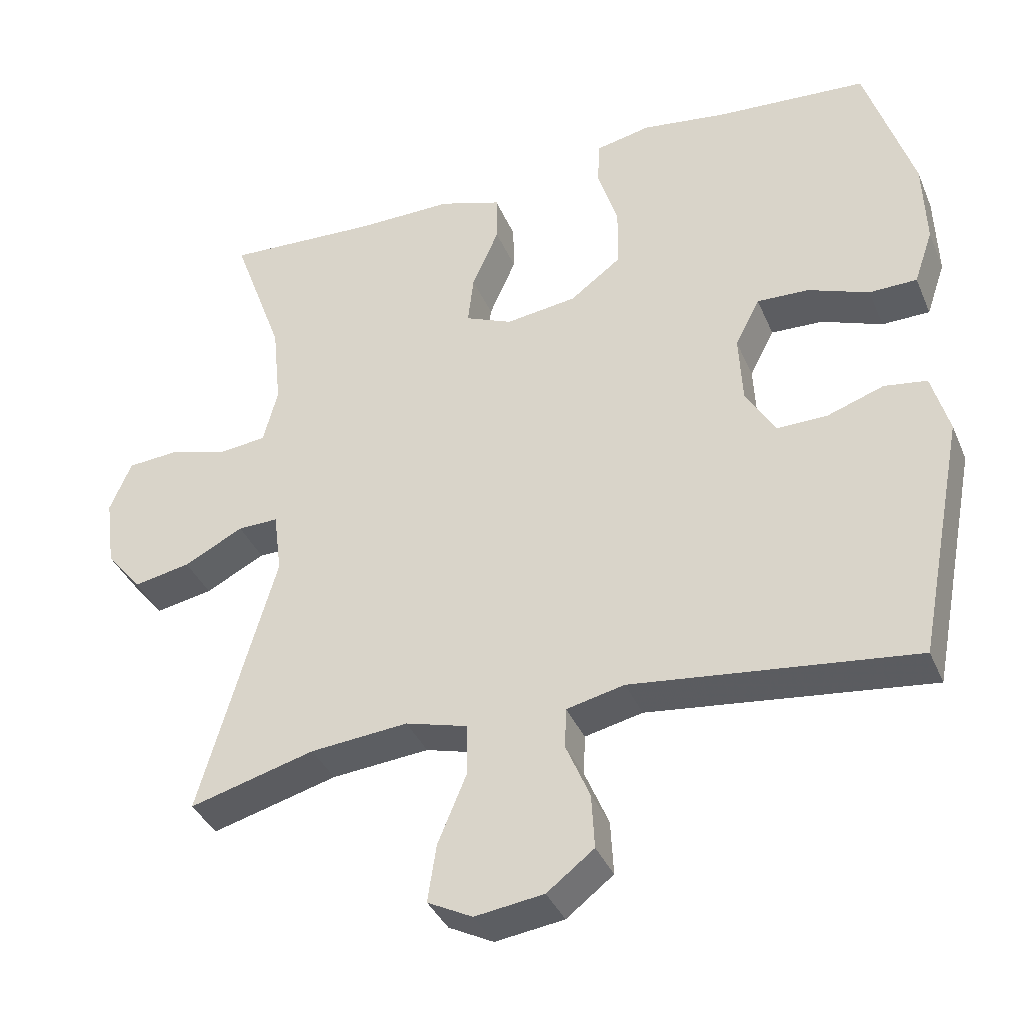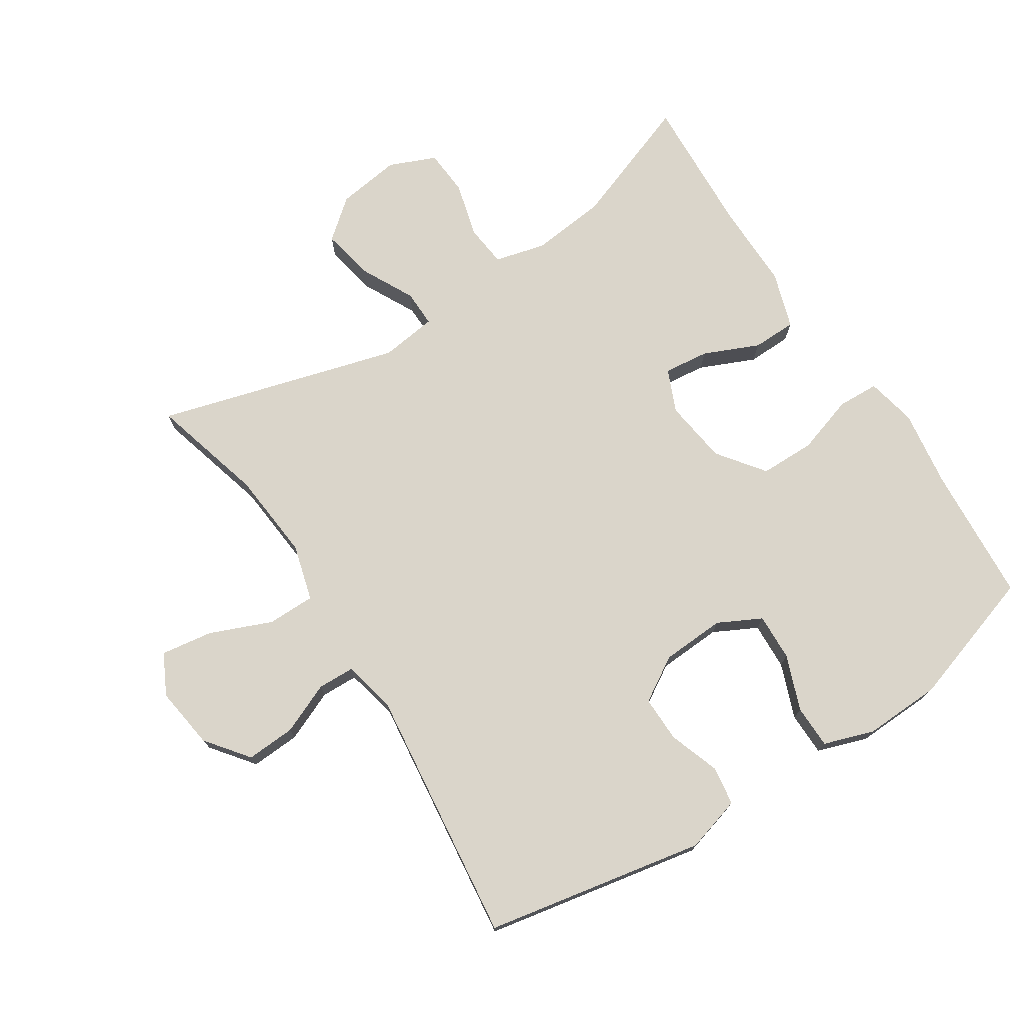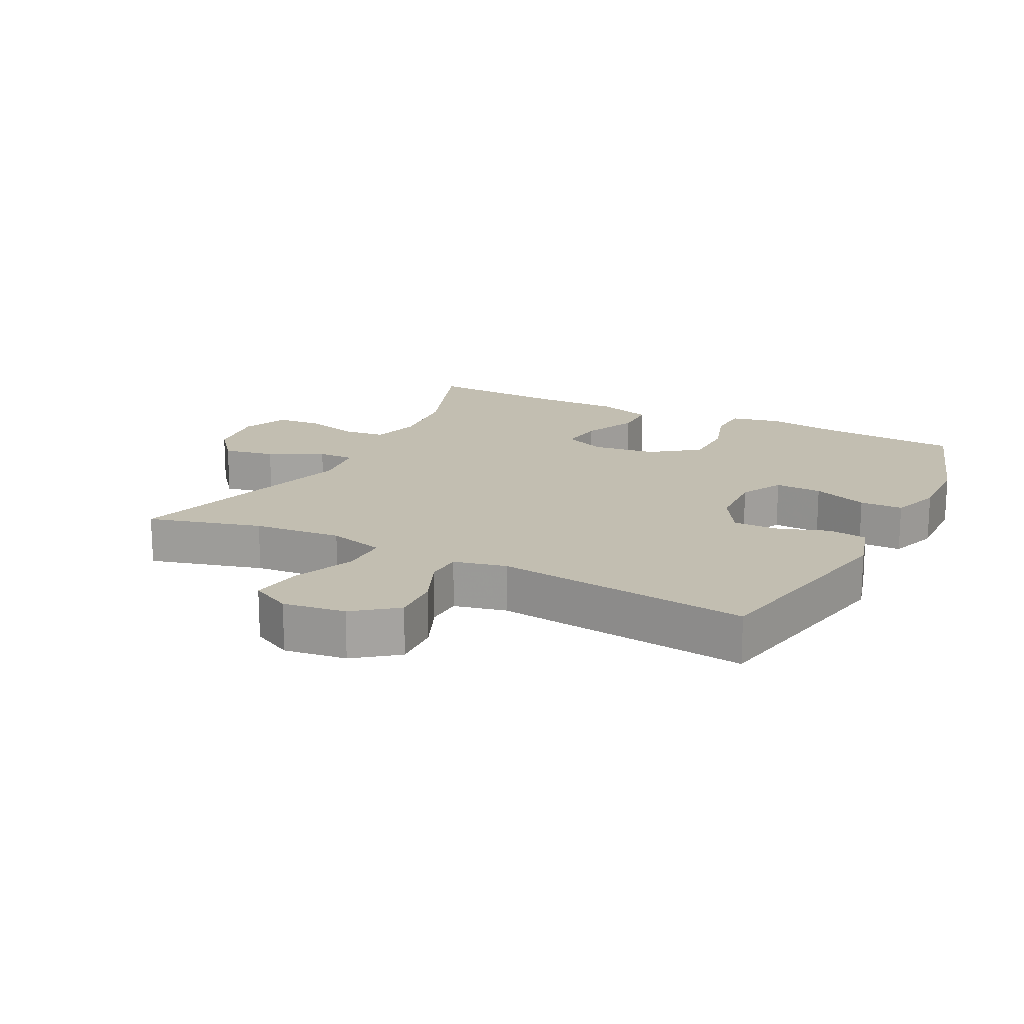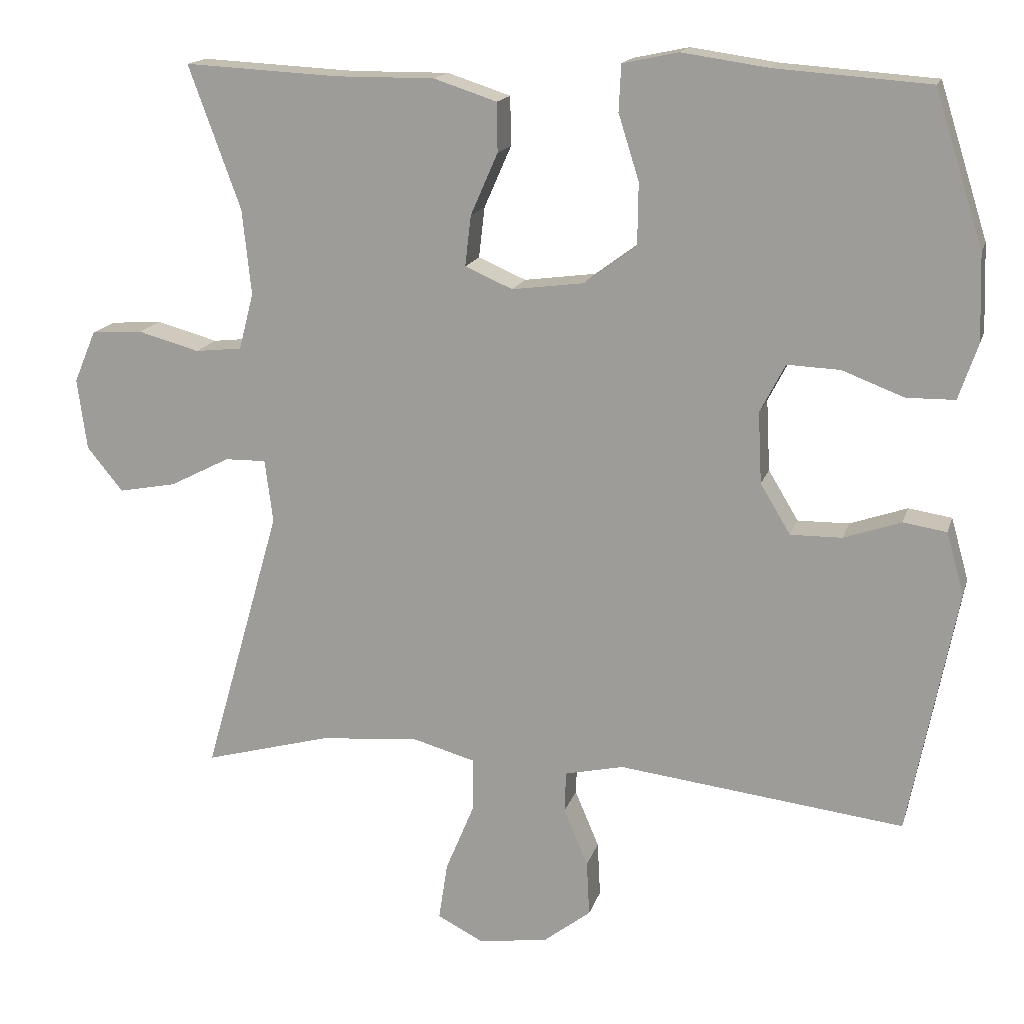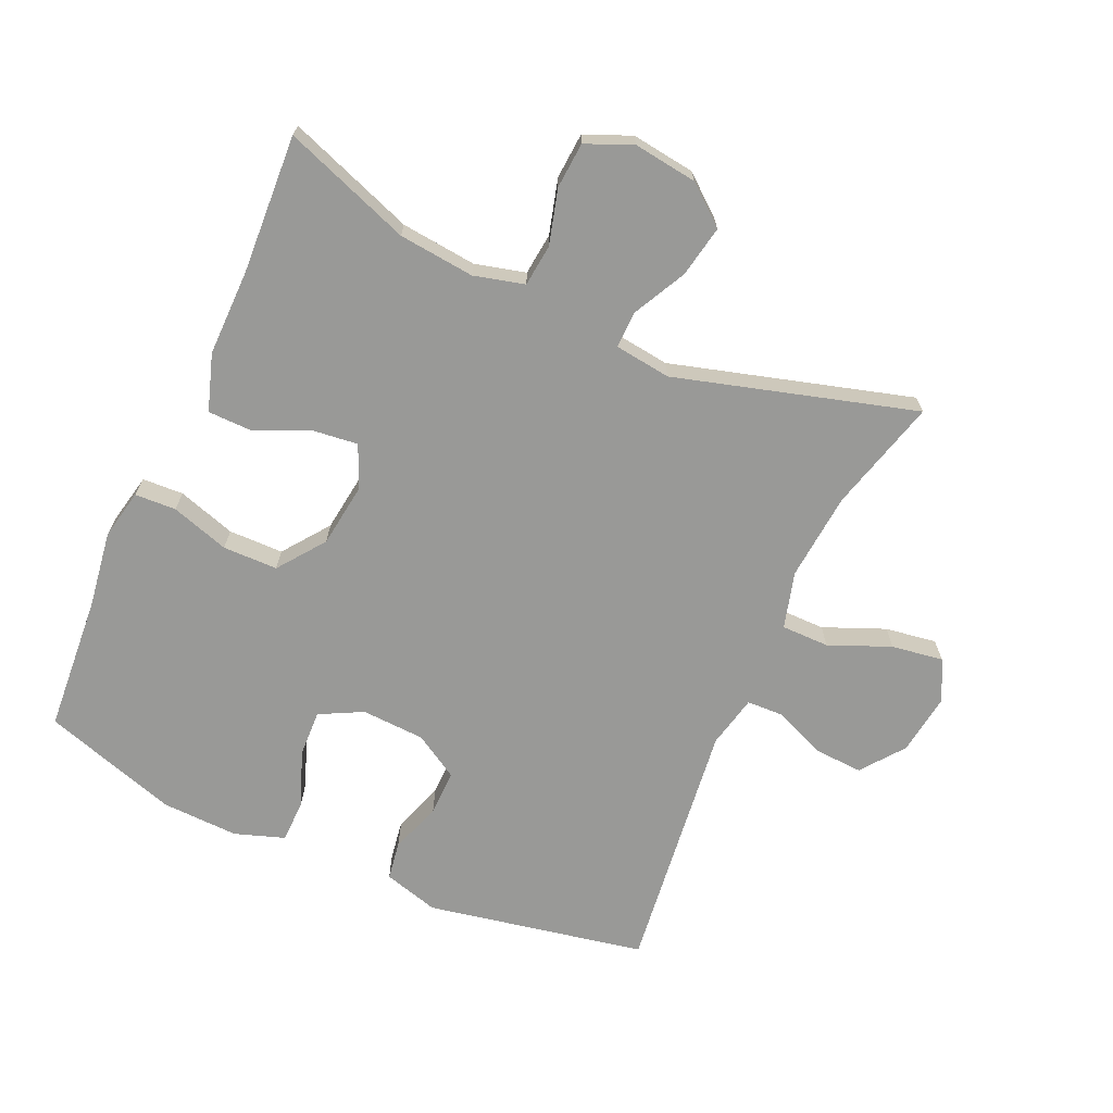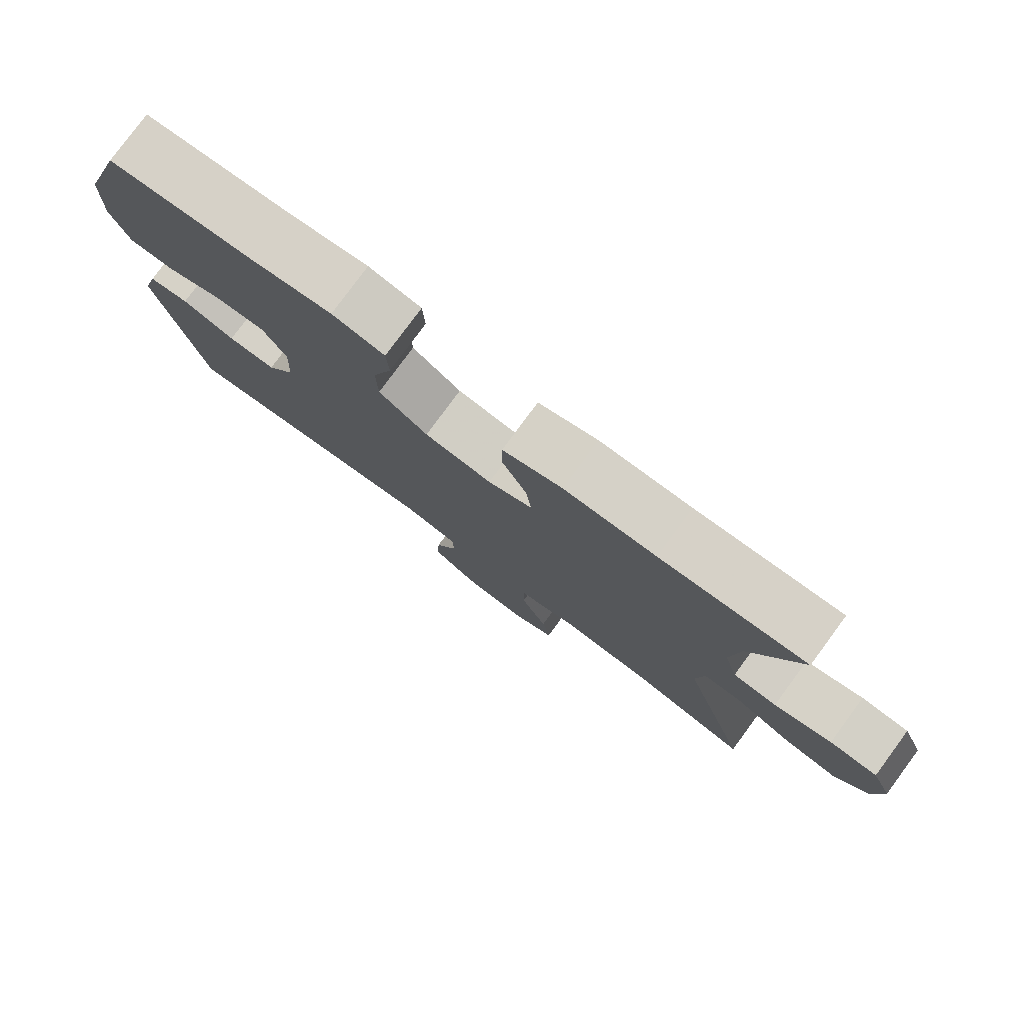
<metadata>
{"format":"obj","ext":"obj","renderer":"f3d","projection":"perspective","resolution":1024,"background":"white","views":[{"elev":-37.4,"azim":-158.7,"up":"+Z"},{"elev":74.3,"azim":-123.0,"up":"+Y"},{"elev":17.1,"azim":-153.1,"up":"+Y"},{"elev":16.0,"azim":-165.4,"up":"+Z"},{"elev":-68.8,"azim":65.9,"up":"+Y"},{"elev":79.2,"azim":36.4,"up":"+Z"}]}
</metadata>
<code>
v 0.5 0.07 0.5
v 0.429 0.07 0.305
v 0.417 0.07 0.189
v 0.437 0.07 0.112
v 0.501 0.07 0.105
v 0.585 0.07 0.128
v 0.655 0.07 0.123
v 0.685 0.07 0.052
v 0.672 0.07 -0.045
v 0.623 0.07 -0.105
v 0.544 0.07 -0.09
v 0.462 0.07 -0.048
v 0.406 0.07 -0.047
v 0.395 0.07 -0.133
v 0.5 0.07 -0.5
v 0.327 0.07 -0.453
v 0.192 0.07 -0.441
v 0.106 0.07 -0.465
v 0.106 0.07 -0.538
v 0.145 0.07 -0.632
v 0.157 0.07 -0.711
v 0.095 0.07 -0.743
v 0 0.07 -0.73
v -0.065 0.07 -0.68
v -0.061 0.07 -0.605
v -0.028 0.07 -0.527
v -0.03 0.07 -0.471
v -0.11 0.07 -0.453
v -0.5 0.07 -0.5
v -0.565 0.07 -0.165
v -0.541 0.07 -0.08
v -0.482 0.07 -0.071
v -0.404 0.07 -0.098
v -0.334 0.07 -0.099
v -0.293 0.07 -0.031
v -0.288 0.07 0.066
v -0.322 0.07 0.132
v -0.394 0.07 0.129
v -0.478 0.07 0.097
v -0.544 0.07 0.098
v -0.57 0.07 0.174
v -0.566 0.07 0.292
v -0.5 0.07 0.5
v -0.291 0.07 0.515
v -0.173 0.07 0.532
v -0.097 0.07 0.516
v -0.094 0.07 0.453
v -0.122 0.07 0.364
v -0.121 0.07 0.28
v -0.05 0.07 0.227
v 0.048 0.07 0.214
v 0.113 0.07 0.242
v 0.105 0.07 0.311
v 0.068 0.07 0.395
v 0.069 0.07 0.462
v 0.155 0.07 0.49
v 0.288 0.07 0.489
v 0.5 0 0.5
v 0.429 0 0.305
v 0.417 0 0.189
v 0.437 0 0.112
v 0.501 0 0.105
v 0.585 0 0.128
v 0.655 0 0.123
v 0.685 0 0.052
v 0.672 0 -0.045
v 0.623 0 -0.105
v 0.544 0 -0.09
v 0.462 0 -0.048
v 0.406 0 -0.047
v 0.395 0 -0.133
v 0.5 0 -0.5
v 0.327 0 -0.453
v 0.192 0 -0.441
v 0.106 0 -0.465
v 0.106 0 -0.538
v 0.145 0 -0.632
v 0.157 0 -0.711
v 0.095 0 -0.743
v 0 0 -0.73
v -0.065 0 -0.68
v -0.061 0 -0.605
v -0.028 0 -0.527
v -0.03 0 -0.471
v -0.11 0 -0.453
v -0.5 0 -0.5
v -0.565 0 -0.165
v -0.541 0 -0.08
v -0.482 0 -0.071
v -0.404 0 -0.098
v -0.334 0 -0.099
v -0.293 0 -0.031
v -0.288 0 0.066
v -0.322 0 0.132
v -0.394 0 0.129
v -0.478 0 0.097
v -0.544 0 0.098
v -0.57 0 0.174
v -0.566 0 0.292
v -0.5 0 0.5
v -0.291 0 0.515
v -0.173 0 0.532
v -0.097 0 0.516
v -0.094 0 0.453
v -0.122 0 0.364
v -0.121 0 0.28
v -0.05 0 0.227
v 0.048 0 0.214
v 0.113 0 0.242
v 0.105 0 0.311
v 0.068 0 0.395
v 0.069 0 0.462
v 0.155 0 0.49
v 0.288 0 0.489
f 55 56 57
f 54 55 57
f 53 54 57
f 57 1 2
f 53 57 2
f 52 53 2
f 51 52 2 3
f 46 47 48
f 45 46 48
f 44 45 48
f 44 48 49
f 43 44 49
f 42 43 49
f 41 42 49
f 40 41 49
f 39 40 49
f 38 39 49
f 37 38 49 50
f 31 32 33
f 30 31 33
f 29 30 33
f 28 29 33
f 27 28 33 34
f 24 25 26
f 23 24 26
f 22 23 26
f 21 22 26
f 20 21 26
f 19 20 26
f 18 19 26 27
f 27 34 35
f 18 27 35
f 17 18 35
f 14 15 16
f 17 35 36
f 16 17 36
f 14 16 36
f 13 14 36
f 10 11 12
f 9 10 12
f 8 9 12
f 7 8 12
f 6 7 12
f 5 6 12
f 51 3 4
f 50 51 4
f 37 50 4
f 36 37 4
f 13 36 4
f 12 13 4
f 4 5 12
f 114 113 112
f 114 112 111
f 114 111 110
f 59 58 114
f 59 114 110
f 59 110 109
f 60 59 109 108
f 105 104 103
f 105 103 102
f 105 102 101
f 106 105 101
f 106 101 100
f 106 100 99
f 106 99 98
f 106 98 97
f 106 97 96
f 106 96 95
f 107 106 95 94
f 90 89 88
f 90 88 87
f 90 87 86
f 90 86 85
f 91 90 85 84
f 83 82 81
f 83 81 80
f 83 80 79
f 83 79 78
f 83 78 77
f 83 77 76
f 84 83 76 75
f 92 91 84
f 92 84 75
f 92 75 74
f 73 72 71
f 93 92 74
f 93 74 73
f 93 73 71
f 93 71 70
f 69 68 67
f 69 67 66
f 69 66 65
f 69 65 64
f 69 64 63
f 69 63 62
f 61 60 108
f 61 108 107
f 61 107 94
f 61 94 93
f 61 93 70
f 61 70 69
f 69 62 61
f 1 58 59 2
f 2 59 60 3
f 3 60 61 4
f 4 61 62 5
f 5 62 63 6
f 6 63 64 7
f 7 64 65 8
f 8 65 66 9
f 9 66 67 10
f 10 67 68 11
f 11 68 69 12
f 12 69 70 13
f 13 70 71 14
f 14 71 72 15
f 15 72 73 16
f 16 73 74 17
f 17 74 75 18
f 18 75 76 19
f 19 76 77 20
f 20 77 78 21
f 21 78 79 22
f 22 79 80 23
f 23 80 81 24
f 24 81 82 25
f 25 82 83 26
f 26 83 84 27
f 27 84 85 28
f 28 85 86 29
f 29 86 87 30
f 30 87 88 31
f 31 88 89 32
f 32 89 90 33
f 33 90 91 34
f 34 91 92 35
f 35 92 93 36
f 36 93 94 37
f 37 94 95 38
f 38 95 96 39
f 39 96 97 40
f 40 97 98 41
f 41 98 99 42
f 42 99 100 43
f 43 100 101 44
f 44 101 102 45
f 45 102 103 46
f 46 103 104 47
f 47 104 105 48
f 48 105 106 49
f 49 106 107 50
f 50 107 108 51
f 51 108 109 52
f 52 109 110 53
f 53 110 111 54
f 54 111 112 55
f 55 112 113 56
f 56 113 114 57
f 57 114 58 1

</code>
